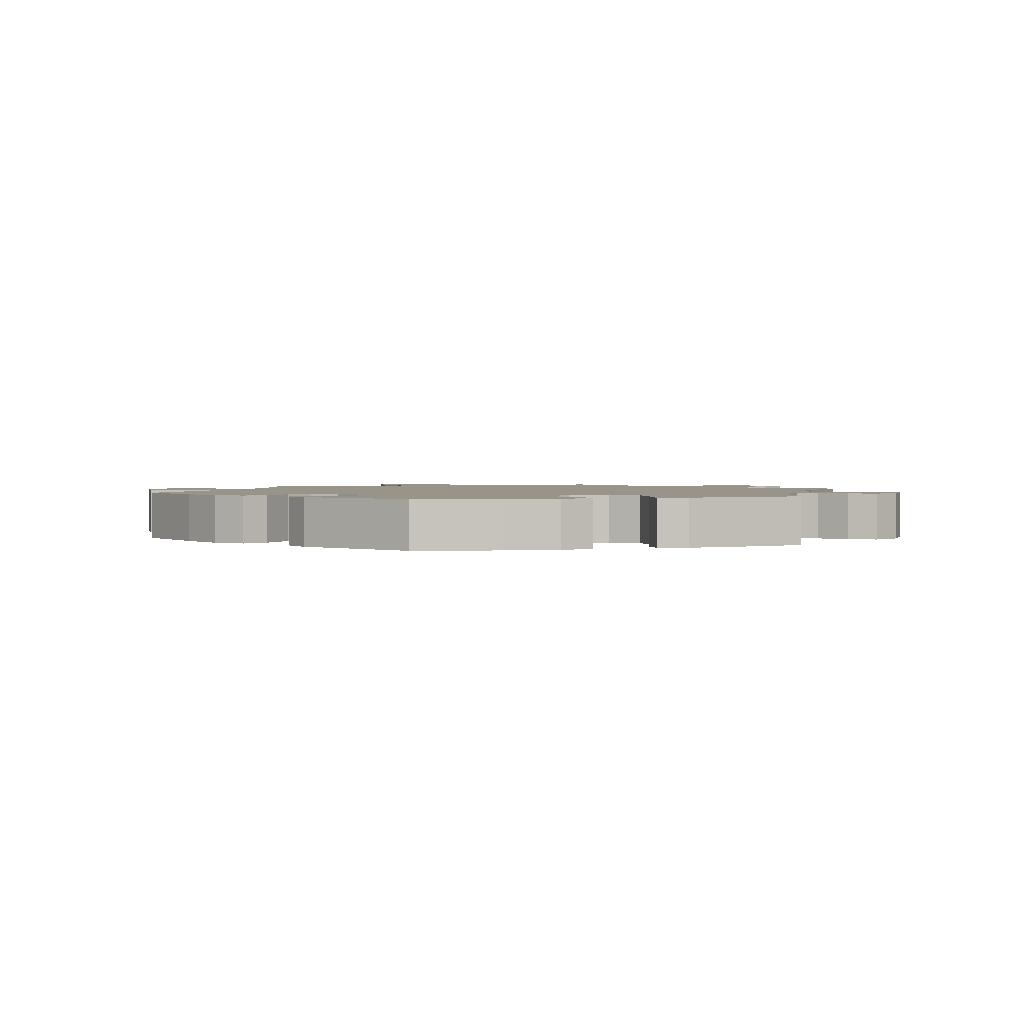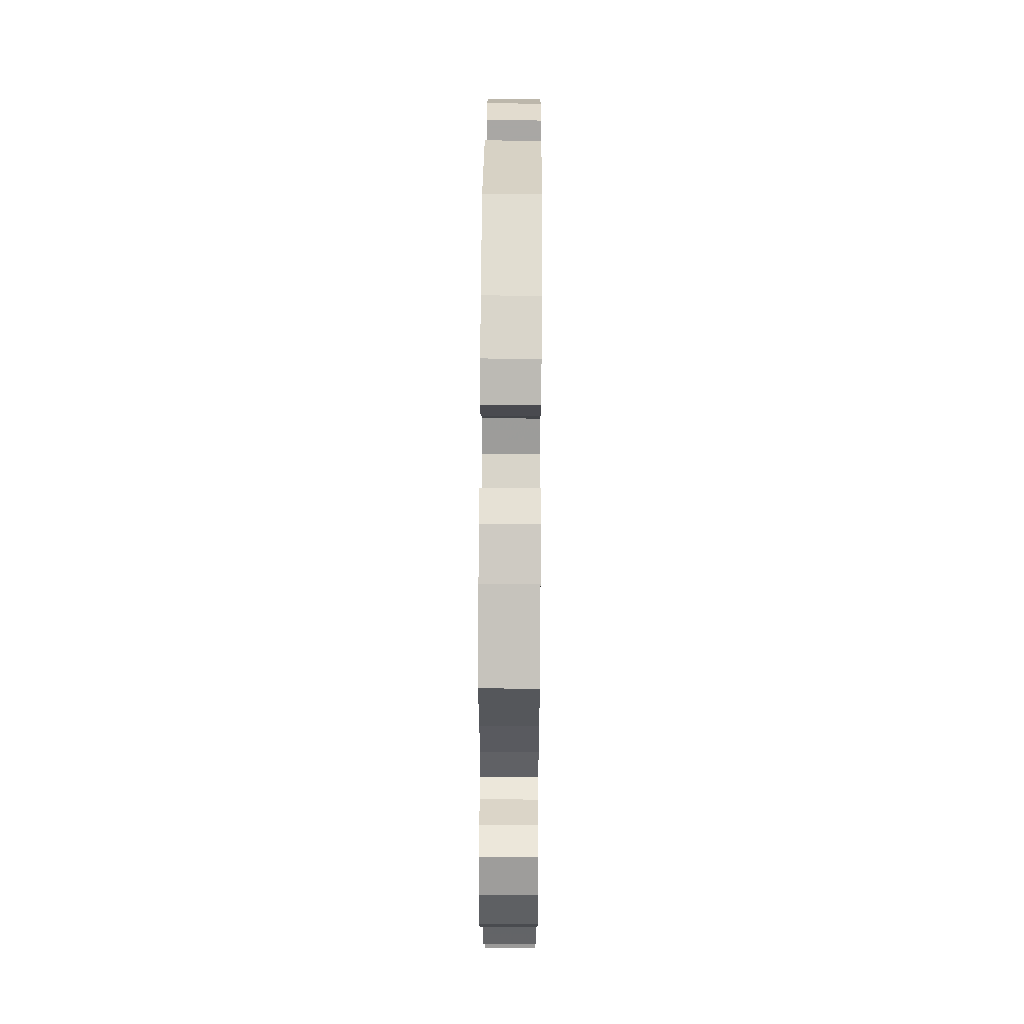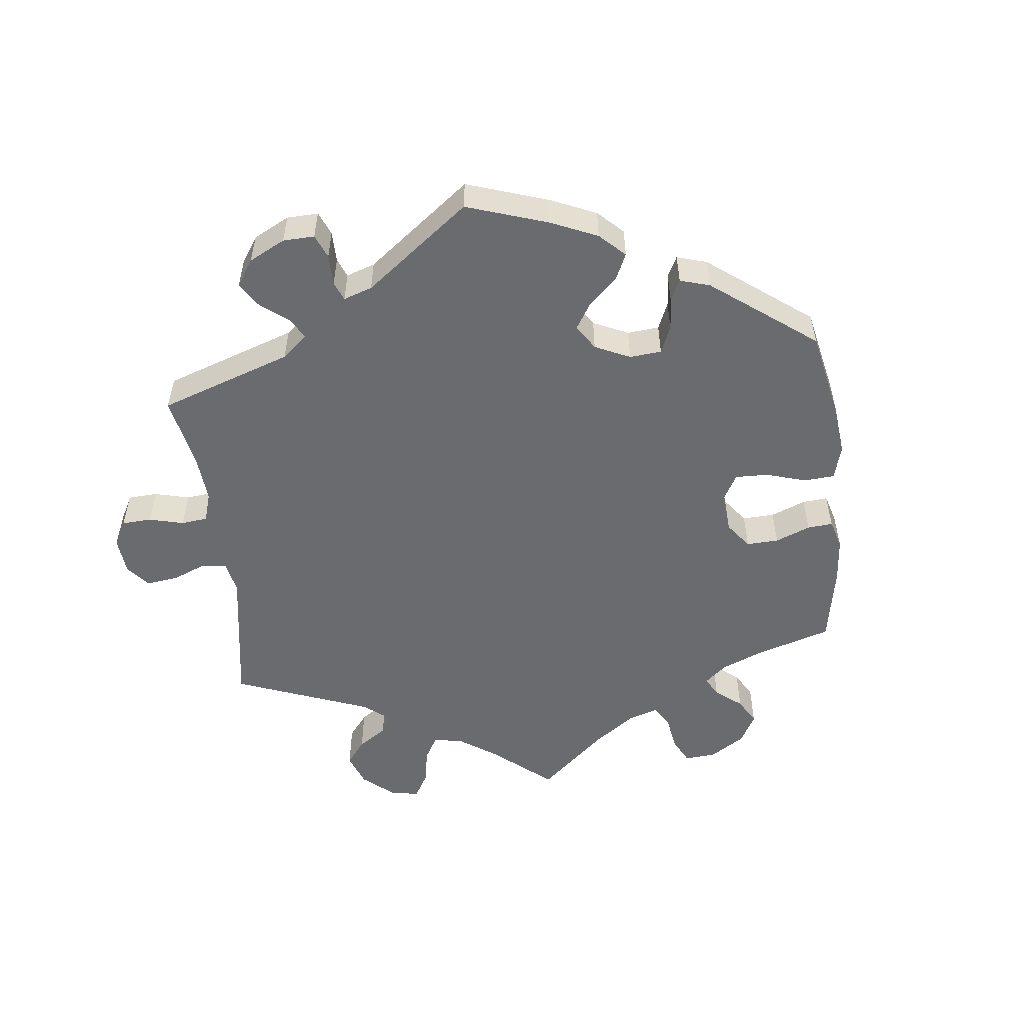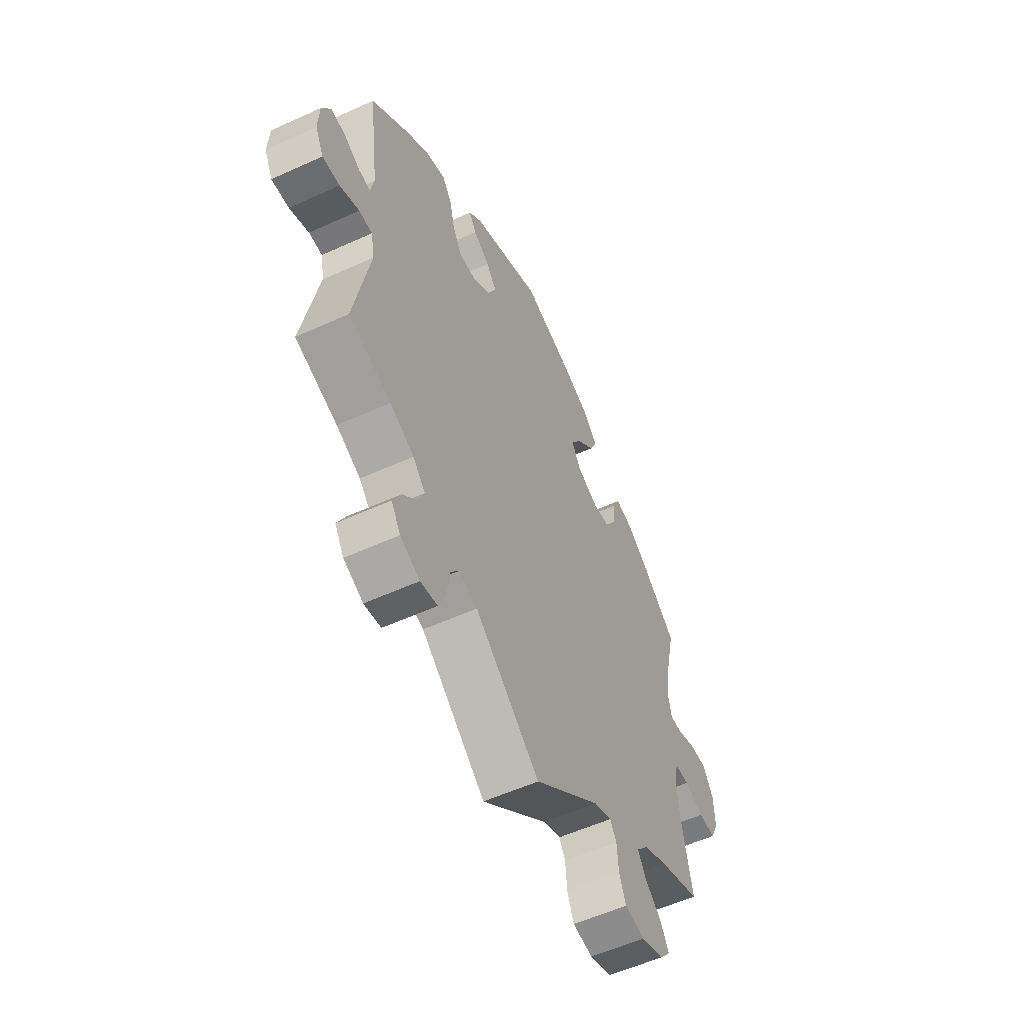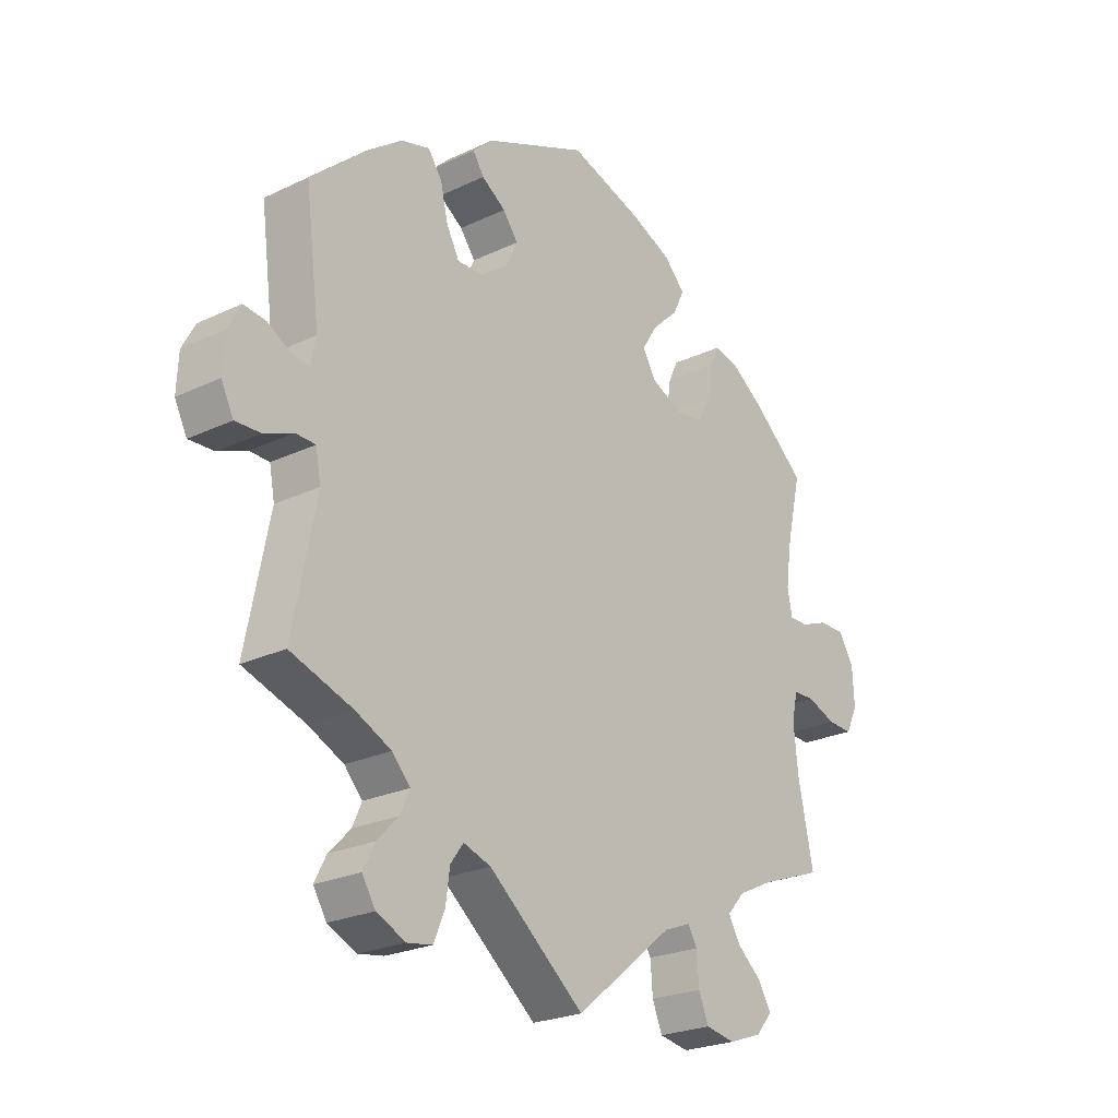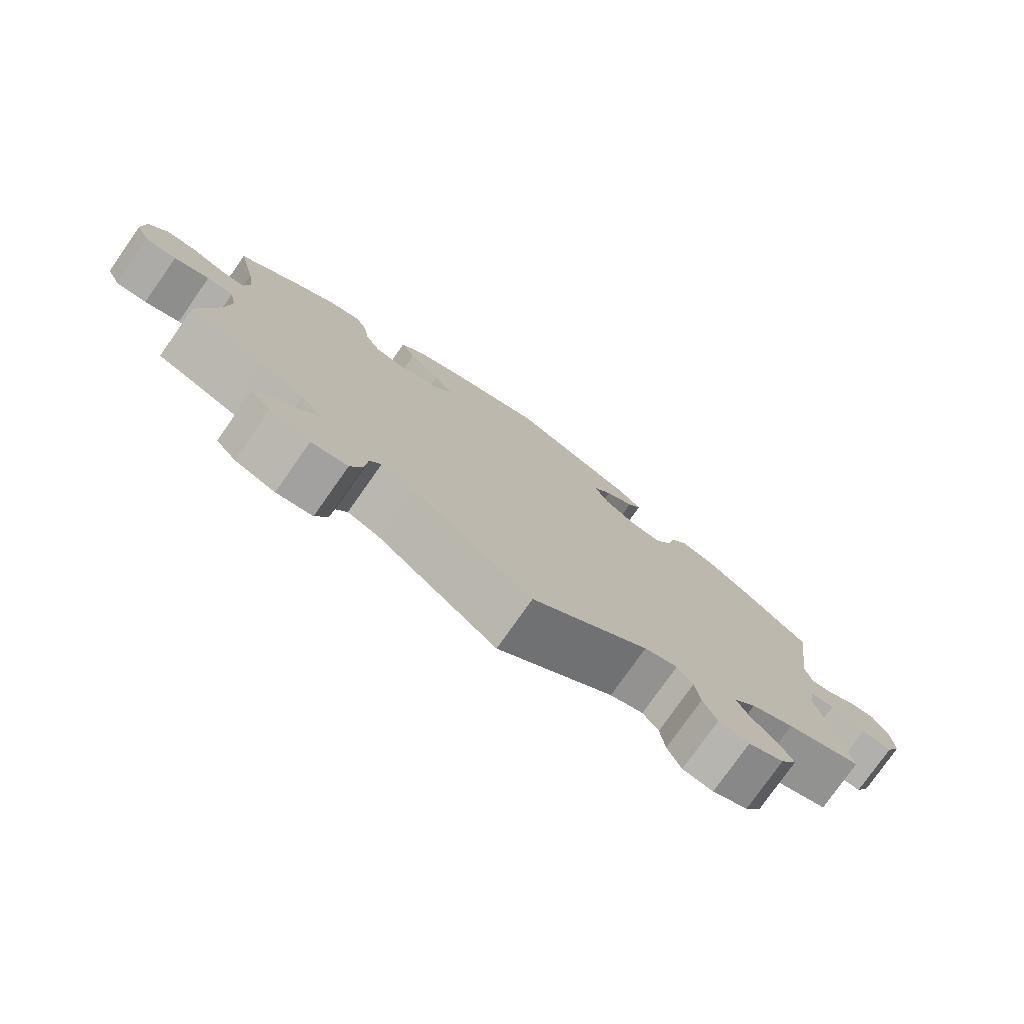
<metadata>
{"format":"obj","ext":"obj","renderer":"f3d","projection":"perspective","resolution":1024,"background":"white","views":[{"elev":1.8,"azim":13.5,"up":"+Y"},{"elev":50.5,"azim":90.4,"up":"+Z"},{"elev":-53.3,"azim":-53.3,"up":"+Y"},{"elev":-55.8,"azim":-64.4,"up":"+Z"},{"elev":-24.0,"azim":-51.7,"up":"+Z"},{"elev":-77.7,"azim":144.9,"up":"+Z"}]}
</metadata>
<code>
v 0.124 0.07 0.537
v 0.194 0.07 0.506
v 0.231 0.07 0.468
v 0.211 0.07 0.427
v 0.166 0.07 0.385
v 0.14 0.07 0.343
v 0.163 0.07 0.304
v 0.217 0.07 0.279
v 0.265 0.07 0.285
v 0.287 0.07 0.327
v 0.295 0.07 0.382
v 0.311 0.07 0.416
v 0.355 0.07 0.405
v 0.41 0.07 0.366
v 0.5 0.07 0.289
v 0.474 0.07 0.176
v 0.465 0.07 0.109
v 0.473 0.07 0.067
v 0.505 0.07 0.067
v 0.552 0.07 0.085
v 0.596 0.07 0.085
v 0.622 0.07 0.042
v 0.625 0.07 -0.019
v 0.605 0.07 -0.061
v 0.562 0.07 -0.059
v 0.513 0.07 -0.04
v 0.476 0.07 -0.041
v 0.466 0.07 -0.087
v 0.474 0.07 -0.163
v 0.5 0.07 -0.289
v 0.393 0.07 -0.328
v 0.333 0.07 -0.357
v 0.303 0.07 -0.391
v 0.324 0.07 -0.427
v 0.365 0.07 -0.462
v 0.387 0.07 -0.5
v 0.359 0.07 -0.533
v 0.302 0.07 -0.553
v 0.251 0.07 -0.544
v 0.234 0.07 -0.502
v 0.23 0.07 -0.451
v 0.214 0.07 -0.424
v 0.168 0.07 -0.442
v 0 0.07 -0.578
v -0.164 0.07 -0.444
v -0.211 0.07 -0.428
v -0.233 0.07 -0.458
v -0.24 0.07 -0.51
v -0.259 0.07 -0.555
v -0.302 0.07 -0.562
v -0.352 0.07 -0.539
v -0.375 0.07 -0.502
v -0.355 0.07 -0.463
v -0.318 0.07 -0.425
v -0.302 0.07 -0.389
v -0.333 0.07 -0.355
v -0.394 0.07 -0.326
v -0.501 0.07 -0.289
v -0.461 0.07 -0.086
v -0.47 0.07 -0.038
v -0.504 0.07 -0.037
v -0.553 0.07 -0.057
v -0.597 0.07 -0.059
v -0.618 0.07 -0.017
v -0.615 0.07 0.043
v -0.593 0.07 0.084
v -0.555 0.07 0.079
v -0.515 0.07 0.056
v -0.485 0.07 0.052
v -0.476 0.07 0.096
v -0.501 0.07 0.289
v -0.405 0.07 0.374
v -0.345 0.07 0.418
v -0.296 0.07 0.432
v -0.272 0.07 0.398
v -0.259 0.07 0.342
v -0.237 0.07 0.301
v -0.193 0.07 0.303
v -0.146 0.07 0.336
v -0.126 0.07 0.379
v -0.152 0.07 0.414
v -0.193 0.07 0.442
v -0.212 0.07 0.471
v -0.178 0.07 0.503
v -0.001 0.07 0.578
v 0.124 0 0.537
v 0.194 0 0.506
v 0.231 0 0.468
v 0.211 0 0.427
v 0.166 0 0.385
v 0.14 0 0.343
v 0.163 0 0.304
v 0.217 0 0.279
v 0.265 0 0.285
v 0.287 0 0.327
v 0.295 0 0.382
v 0.311 0 0.416
v 0.355 0 0.405
v 0.41 0 0.366
v 0.5 0 0.289
v 0.474 0 0.176
v 0.465 0 0.109
v 0.473 0 0.067
v 0.505 0 0.067
v 0.552 0 0.085
v 0.596 0 0.085
v 0.622 0 0.042
v 0.625 0 -0.019
v 0.605 0 -0.061
v 0.562 0 -0.059
v 0.513 0 -0.04
v 0.476 0 -0.041
v 0.466 0 -0.087
v 0.474 0 -0.163
v 0.5 0 -0.289
v 0.393 0 -0.328
v 0.333 0 -0.357
v 0.303 0 -0.391
v 0.324 0 -0.427
v 0.365 0 -0.462
v 0.387 0 -0.5
v 0.359 0 -0.533
v 0.302 0 -0.553
v 0.251 0 -0.544
v 0.234 0 -0.502
v 0.23 0 -0.451
v 0.214 0 -0.424
v 0.168 0 -0.442
v 0 0 -0.578
v -0.164 0 -0.444
v -0.211 0 -0.428
v -0.233 0 -0.458
v -0.24 0 -0.51
v -0.259 0 -0.555
v -0.302 0 -0.562
v -0.352 0 -0.539
v -0.375 0 -0.502
v -0.355 0 -0.463
v -0.318 0 -0.425
v -0.302 0 -0.389
v -0.333 0 -0.355
v -0.394 0 -0.326
v -0.501 0 -0.289
v -0.461 0 -0.086
v -0.47 0 -0.038
v -0.504 0 -0.037
v -0.553 0 -0.057
v -0.597 0 -0.059
v -0.618 0 -0.017
v -0.615 0 0.043
v -0.593 0 0.084
v -0.555 0 0.079
v -0.515 0 0.056
v -0.485 0 0.052
v -0.476 0 0.096
v -0.501 0 0.289
v -0.405 0 0.374
v -0.345 0 0.418
v -0.296 0 0.432
v -0.272 0 0.398
v -0.259 0 0.342
v -0.237 0 0.301
v -0.193 0 0.303
v -0.146 0 0.336
v -0.126 0 0.379
v -0.152 0 0.414
v -0.193 0 0.442
v -0.212 0 0.471
v -0.178 0 0.503
v -0.001 0 0.578
f 81 82 83 84
f 80 81 84 85
f 79 80 85 1
f 73 74 75 76
f 73 76 77
f 70 71 72 73
f 69 70 73 77
f 65 66 67 68
f 65 68 69
f 64 65 69
f 61 62 63 64
f 60 61 64 69
f 59 60 69 77
f 57 58 59 77
f 51 52 53 54
f 51 54 55
f 50 51 55
f 47 48 49 50
f 47 50 55
f 46 47 55 56
f 43 44 45
f 42 43 45 46
f 38 39 40 41
f 38 41 42
f 37 38 42
f 34 35 36 37
f 33 34 37 42
f 32 33 42 46
f 29 30 31
f 28 29 31 32
f 27 28 32 46
f 23 24 25 26
f 23 26 27
f 22 23 27
f 19 20 21 22
f 18 19 22 27
f 17 18 27 46
f 13 14 15 16
f 10 11 12 13
f 9 10 13 16
f 8 9 16 17
f 2 3 4 5
f 79 1 2 5
f 78 79 5 6
f 56 57 77 78
f 7 8 17 46
f 46 56 78
f 6 7 46 78
f 169 168 167 166
f 170 169 166 165
f 86 170 165 164
f 161 160 159 158
f 162 161 158
f 158 157 156 155
f 162 158 155 154
f 153 152 151 150
f 154 153 150
f 154 150 149
f 149 148 147 146
f 154 149 146 145
f 162 154 145 144
f 162 144 143 142
f 139 138 137 136
f 140 139 136
f 140 136 135
f 135 134 133 132
f 140 135 132
f 141 140 132 131
f 130 129 128
f 131 130 128 127
f 126 125 124 123
f 127 126 123
f 127 123 122
f 122 121 120 119
f 127 122 119 118
f 131 127 118 117
f 116 115 114
f 117 116 114 113
f 131 117 113 112
f 111 110 109 108
f 112 111 108
f 112 108 107
f 107 106 105 104
f 112 107 104 103
f 131 112 103 102
f 101 100 99 98
f 98 97 96 95
f 101 98 95 94
f 102 101 94 93
f 90 89 88 87
f 90 87 86 164
f 91 90 164 163
f 163 162 142 141
f 131 102 93 92
f 163 141 131
f 163 131 92 91
f 1 86 87 2
f 2 87 88 3
f 3 88 89 4
f 4 89 90 5
f 5 90 91 6
f 6 91 92 7
f 7 92 93 8
f 8 93 94 9
f 9 94 95 10
f 10 95 96 11
f 11 96 97 12
f 12 97 98 13
f 13 98 99 14
f 14 99 100 15
f 15 100 101 16
f 16 101 102 17
f 17 102 103 18
f 18 103 104 19
f 19 104 105 20
f 20 105 106 21
f 21 106 107 22
f 22 107 108 23
f 23 108 109 24
f 24 109 110 25
f 25 110 111 26
f 26 111 112 27
f 27 112 113 28
f 28 113 114 29
f 29 114 115 30
f 30 115 116 31
f 31 116 117 32
f 32 117 118 33
f 33 118 119 34
f 34 119 120 35
f 35 120 121 36
f 36 121 122 37
f 37 122 123 38
f 38 123 124 39
f 39 124 125 40
f 40 125 126 41
f 41 126 127 42
f 42 127 128 43
f 43 128 129 44
f 44 129 130 45
f 45 130 131 46
f 46 131 132 47
f 47 132 133 48
f 48 133 134 49
f 49 134 135 50
f 50 135 136 51
f 51 136 137 52
f 52 137 138 53
f 53 138 139 54
f 54 139 140 55
f 55 140 141 56
f 56 141 142 57
f 57 142 143 58
f 58 143 144 59
f 59 144 145 60
f 60 145 146 61
f 61 146 147 62
f 62 147 148 63
f 63 148 149 64
f 64 149 150 65
f 65 150 151 66
f 66 151 152 67
f 67 152 153 68
f 68 153 154 69
f 69 154 155 70
f 70 155 156 71
f 71 156 157 72
f 72 157 158 73
f 73 158 159 74
f 74 159 160 75
f 75 160 161 76
f 76 161 162 77
f 77 162 163 78
f 78 163 164 79
f 79 164 165 80
f 80 165 166 81
f 81 166 167 82
f 82 167 168 83
f 83 168 169 84
f 84 169 170 85
f 85 170 86 1

</code>
